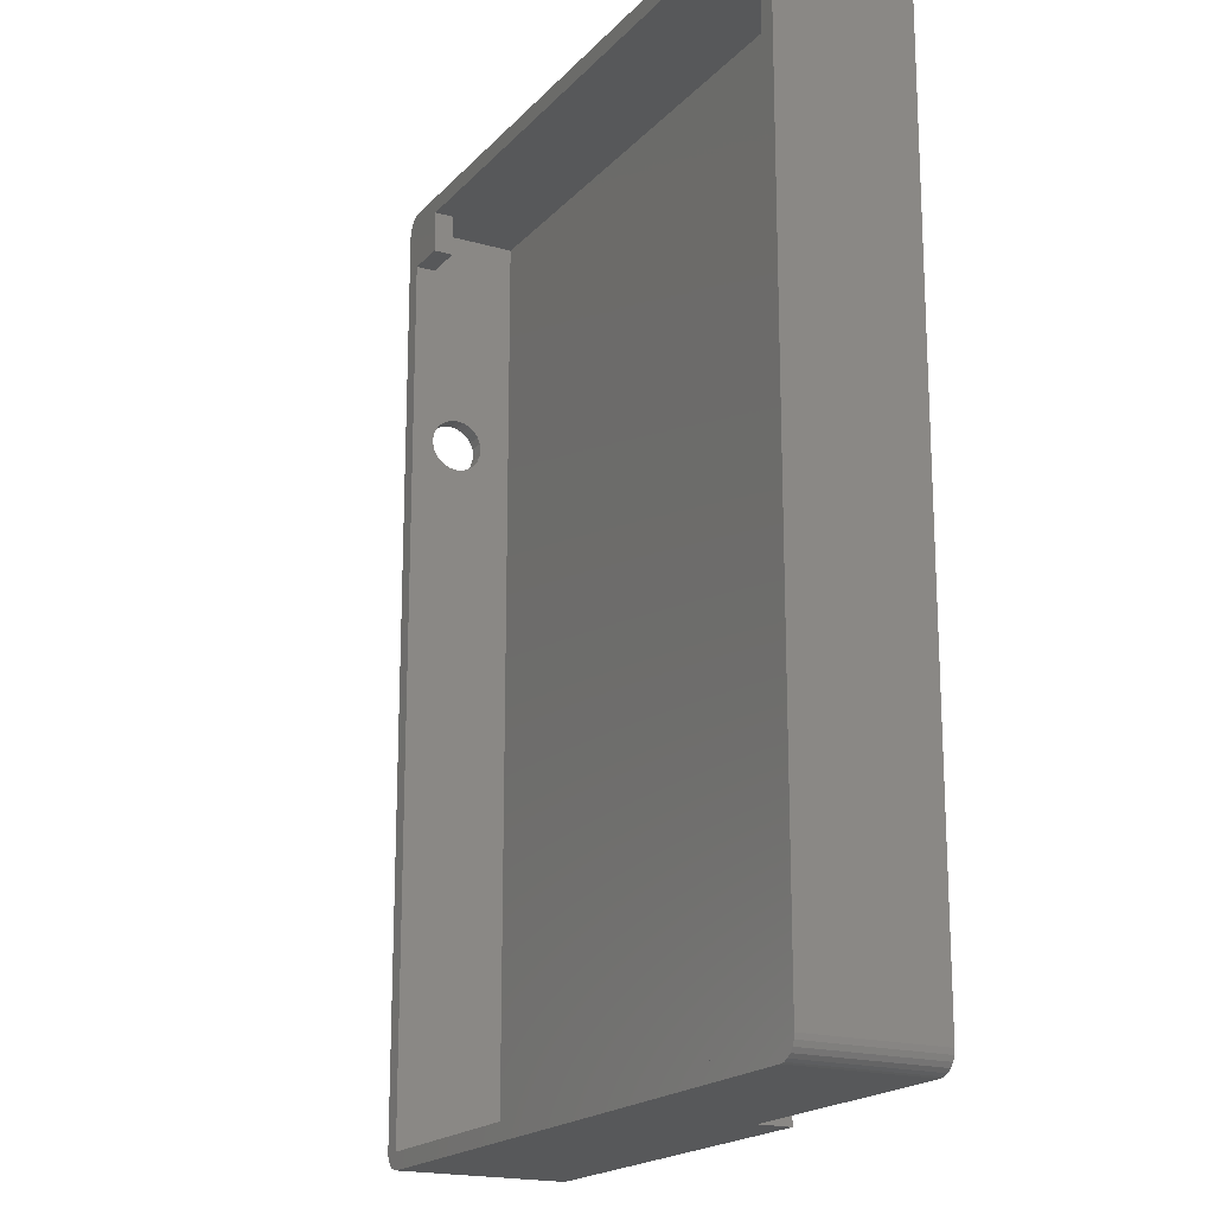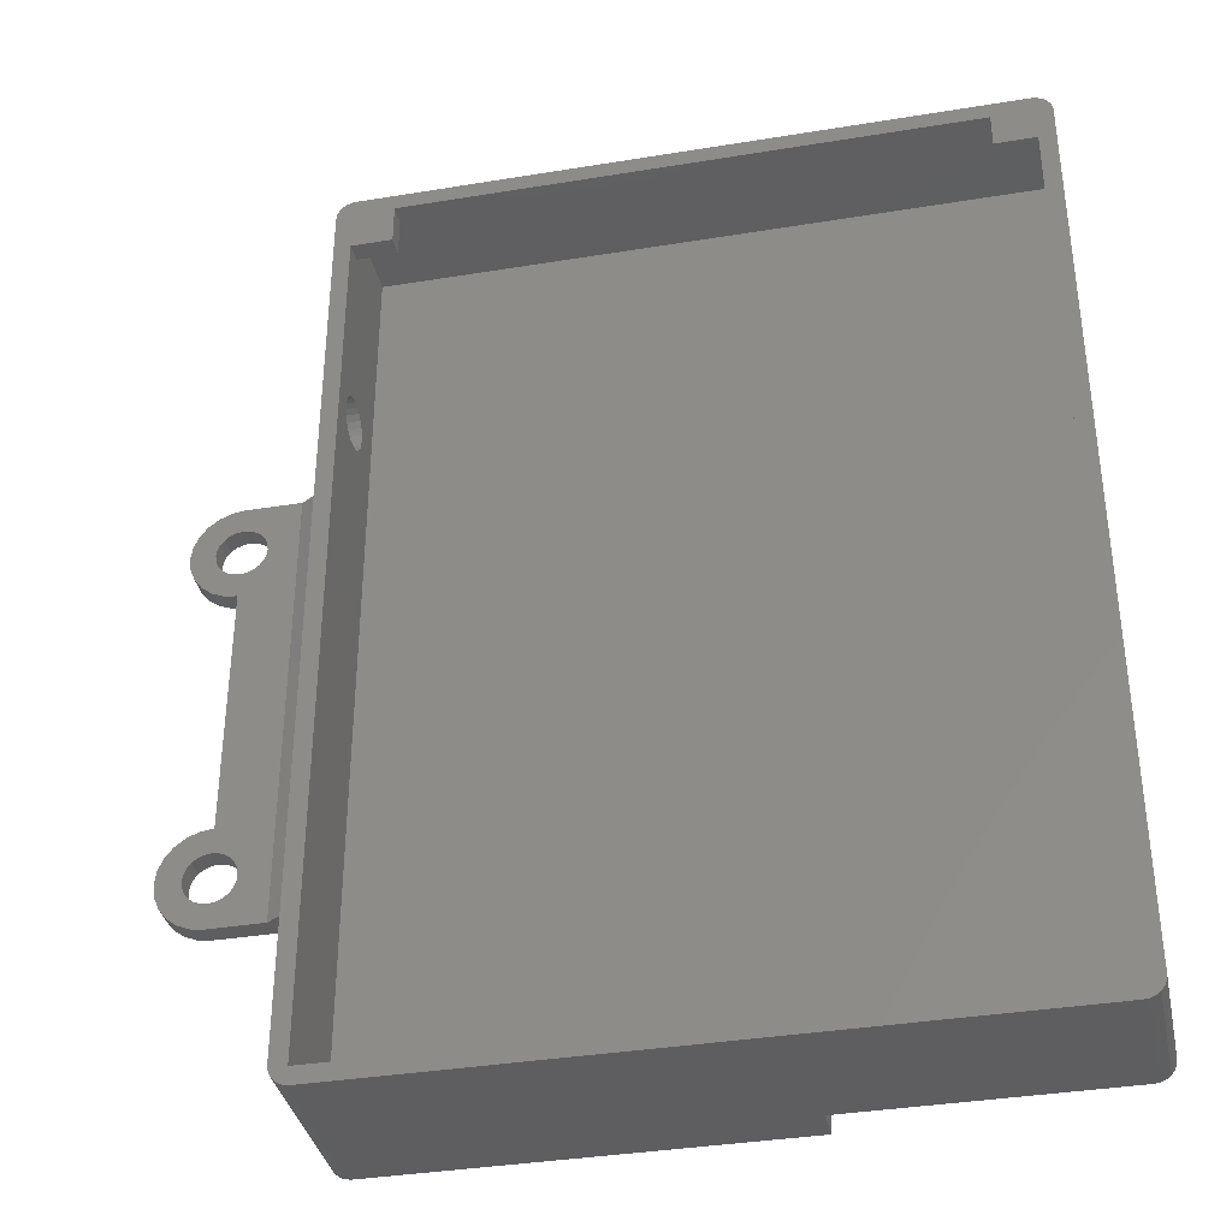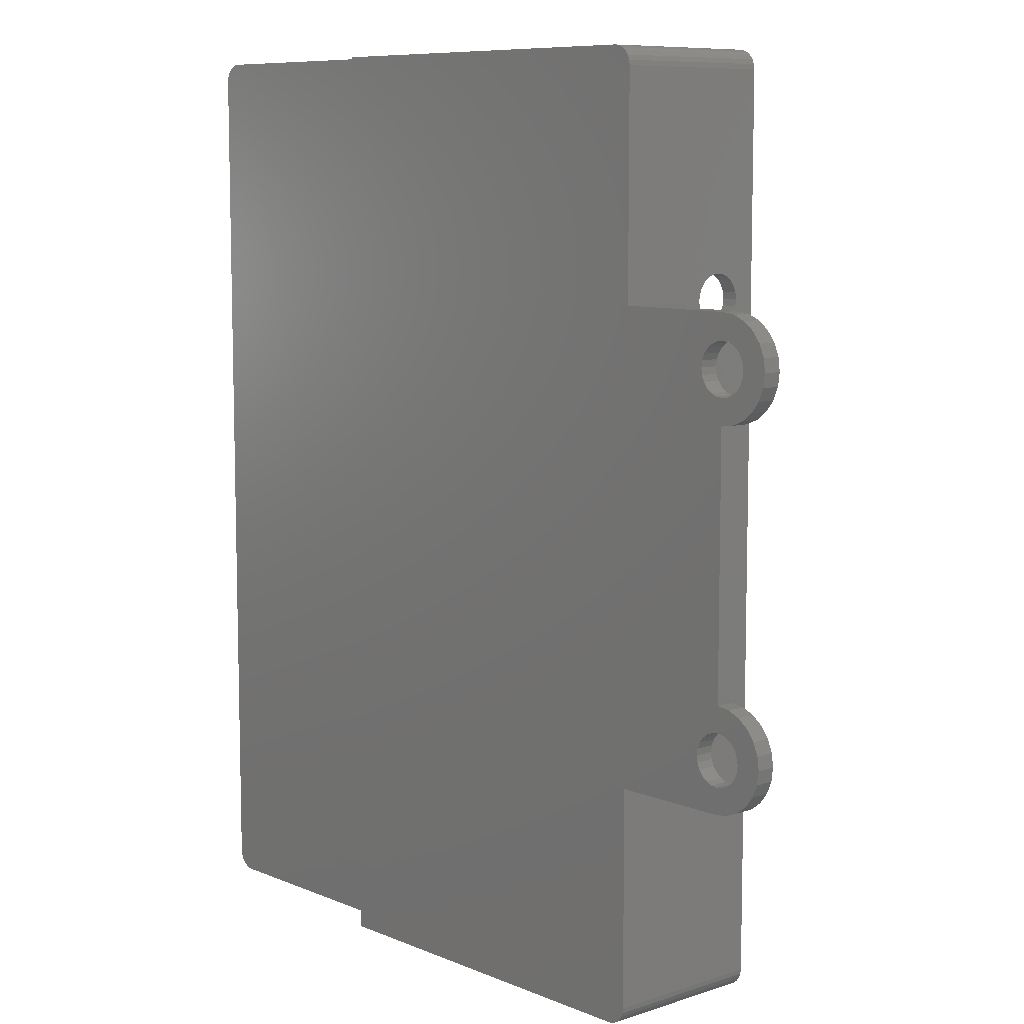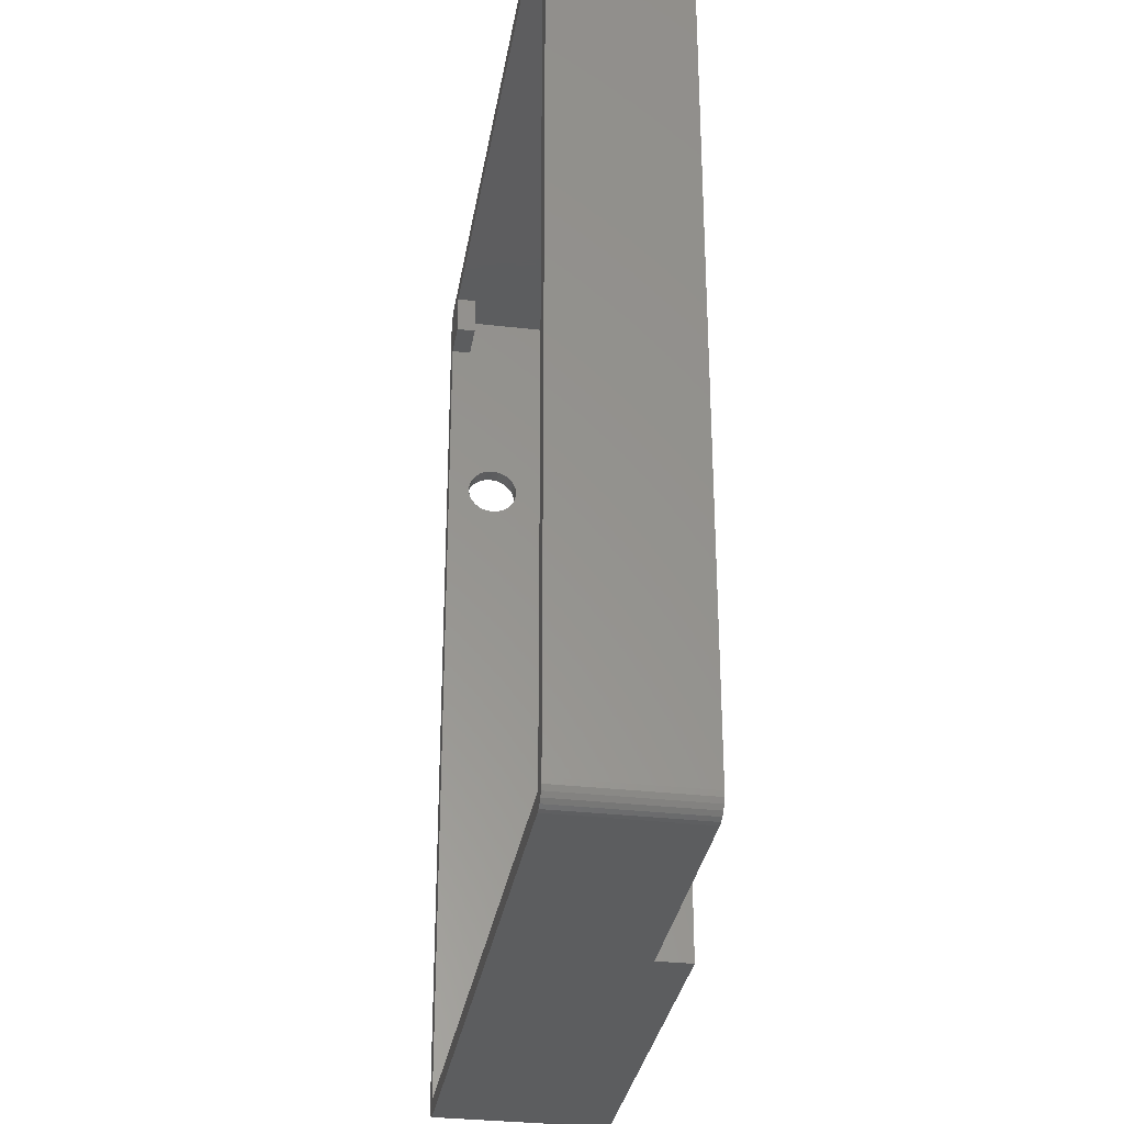
<metadata>
{"format":"stl","ext":"stl","renderer":"f3d","projection":"perspective","resolution":1024,"background":"white","views":[{"elev":-18.7,"azim":-118.4,"up":"+Y"},{"elev":-36.6,"azim":-168.0,"up":"+Y"},{"elev":8.6,"azim":48.2,"up":"+Y"},{"elev":-31.7,"azim":-99.2,"up":"+Y"}]}
</metadata>
<code>
# stl→obj: 283 verts, 574 faces
v 70.53 3.662 -10.02
v 70.48 74.25 -10
v 70.48 4.05 -10.02
v 70.53 74.64 -10
v 70.68 3.3 -10.02
v 70.68 75 -10
v 70.91 2.989 -10.02
v 70.91 75.31 -10
v 71.23 75.55 -10
v 71.23 2.751 -10.02
v 71.59 2.601 -10.02
v 71.59 75.7 -10
v 71.98 2.55 -10.02
v 71.98 75.75 -10
v 91.68 2.55 -10
v 91.68 75.75 -10
v 122.4 74.45 -12.5
v 71.78 3.85 -12.5
v 71.78 74.45 -12.5
v 122.4 3.85 -12.5
v 71.98 75.75 -20.5
v 122.2 75.75 -7.4
v 122.2 75.75 -20.5
v 91.68 75.75 -7.4
v 70.48 74.25 -20.5
v 70.48 4.05 -20.5
v 122.2 2.55 -20.5
v 71.98 2.55 -20.5
v 122.2 2.55 -7.4
v 91.68 2.55 -7.4
v 74.98 74.45 -20.5
v 119.2 74.45 -20.5
v 119.2 71.25 -20.5
v 122.4 71.25 -20.5
v 122.6 75.7 -20.5
v 122.4 3.85 -20.5
v 122.6 2.601 -20.5
v 122.9 2.751 -20.5
v 122.9 75.55 -20.5
v 123.2 75.31 -20.5
v 123.2 2.989 -20.5
v 123.5 75 -20.5
v 123.5 3.3 -20.5
v 123.6 74.64 -20.5
v 123.6 3.662 -20.5
v 123.7 74.25 -20.5
v 123.7 4.05 -20.5
v 123.7 57.15 -20.5
v 71.59 2.601 -20.5
v 71.78 3.85 -20.5
v 71.78 71.75 -20.5
v 70.53 74.64 -20.5
v 70.53 3.662 -20.5
v 70.68 75 -20.5
v 70.68 3.3 -20.5
v 70.91 75.31 -20.5
v 70.91 2.989 -20.5
v 71.23 75.55 -20.5
v 71.23 2.751 -20.5
v 71.59 75.7 -20.5
v 74.98 71.75 -20.5
v 122.4 56.63 -14.91
v 122.4 56.15 -15.11
v 122.4 55.74 -15.43
v 122.4 55.42 -15.84
v 122.4 55.22 -16.32
v 122.4 55.15 -16.84
v 122.4 57.15 -14.84
v 122.4 57.67 -14.91
v 122.4 58.15 -15.11
v 122.4 58.56 -15.43
v 122.4 58.88 -15.84
v 122.4 59.08 -16.32
v 122.4 59.15 -16.84
v 122.4 71.25 -19
v 122.4 74.45 -19
v 122.4 57.15 -18.84
v 122.4 56.63 -18.77
v 122.4 56.15 -18.57
v 122.4 55.74 -18.25
v 122.4 55.42 -17.84
v 122.4 55.22 -17.36
v 122.4 57.67 -18.77
v 122.4 58.15 -18.57
v 122.4 58.56 -18.25
v 122.4 58.88 -17.84
v 122.4 59.08 -17.36
v 119.2 74.45 -19
v 74.98 74.45 -19
v 71.78 74.45 -19
v 119.2 71.25 -19
v 71.78 71.75 -19
v 74.98 71.75 -19
v 123.7 21.15 -7.4
v 131.1 24.63 -7.4
v 123.7 57.15 -7.4
v 131.3 24.15 -7.4
v 133.1 21.15 -7.4
v 131.1 25.15 -7.4
v 131.1 53.15 -7.4
v 131.6 23.74 -7.4
v 132.1 23.42 -7.4
v 132.5 23.22 -7.4
v 133.1 23.15 -7.4
v 134.1 21.29 -7.4
v 133.6 23.22 -7.4
v 134.1 23.42 -7.4
v 134.5 23.74 -7.4
v 135.1 21.69 -7.4
v 134.8 24.15 -7.4
v 135 24.63 -7.4
v 135.1 25.15 -7.4
v 135.9 22.32 -7.4
v 135.1 28.61 -7.4
v 135.9 27.98 -7.4
v 136.5 23.15 -7.4
v 136.5 27.15 -7.4
v 136.9 24.11 -7.4
v 136.9 26.19 -7.4
v 137.1 25.15 -7.4
v 133.6 27.08 -7.4
v 133.1 29.15 -7.4
v 133.1 27.15 -7.4
v 134.1 29.01 -7.4
v 134.1 26.88 -7.4
v 134.5 26.56 -7.4
v 134.8 26.15 -7.4
v 135 25.67 -7.4
v 131.1 52.63 -7.4
v 131.1 25.67 -7.4
v 131.3 26.15 -7.4
v 131.3 52.15 -7.4
v 131.6 51.74 -7.4
v 131.6 26.56 -7.4
v 132.1 26.88 -7.4
v 132.1 51.42 -7.4
v 132.5 27.08 -7.4
v 132.5 51.22 -7.4
v 133.1 51.15 -7.4
v 133.1 49.15 -7.4
v 134.1 49.29 -7.4
v 133.6 51.22 -7.4
v 134.1 51.42 -7.4
v 134.5 51.74 -7.4
v 135.1 49.69 -7.4
v 134.8 52.15 -7.4
v 135 52.63 -7.4
v 135.1 53.15 -7.4
v 135.9 50.32 -7.4
v 131.3 54.15 -7.4
v 133.1 57.15 -7.4
v 131.1 53.67 -7.4
v 131.6 54.56 -7.4
v 132.1 54.88 -7.4
v 132.5 55.08 -7.4
v 133.1 55.15 -7.4
v 133.6 55.08 -7.4
v 134.1 57.01 -7.4
v 134.1 54.88 -7.4
v 134.5 54.56 -7.4
v 135.1 56.61 -7.4
v 134.8 54.15 -7.4
v 135 53.67 -7.4
v 135.9 55.98 -7.4
v 136.5 51.15 -7.4
v 136.5 55.15 -7.4
v 136.9 52.11 -7.4
v 136.9 54.19 -7.4
v 137.1 53.15 -7.4
v 122.6 2.601 -7.4
v 122.6 75.7 -7.4
v 122.9 2.751 -7.4
v 122.9 75.55 -7.4
v 123.2 2.989 -7.4
v 123.2 75.31 -7.4
v 123.5 3.3 -7.4
v 123.5 75 -7.4
v 123.6 3.662 -7.4
v 123.6 74.64 -7.4
v 123.7 4.05 -7.4
v 123.7 74.25 -7.4
v 128.7 57.15 -8.9
v 131.1 53.15 -8.9
v 128.7 21.15 -8.9
v 131.1 53.67 -8.9
v 131.3 54.15 -8.9
v 133.1 57.15 -8.9
v 131.6 54.56 -8.9
v 132.1 54.88 -8.9
v 132.5 55.08 -8.9
v 133.1 55.15 -8.9
v 134.1 57.01 -8.9
v 133.6 55.08 -8.9
v 134.1 54.88 -8.9
v 134.5 54.56 -8.9
v 135.1 56.61 -8.9
v 134.8 54.15 -8.9
v 135 53.67 -8.9
v 135.1 53.15 -8.9
v 135.9 55.98 -8.9
v 133.6 51.22 -8.9
v 133.1 49.15 -8.9
v 133.1 51.15 -8.9
v 134.1 49.29 -8.9
v 134.1 51.42 -8.9
v 134.5 51.74 -8.9
v 135.1 49.69 -8.9
v 134.8 52.15 -8.9
v 135 52.63 -8.9
v 135.9 50.32 -8.9
v 136.5 55.15 -8.9
v 136.5 51.15 -8.9
v 136.9 54.19 -8.9
v 136.9 52.11 -8.9
v 137.1 53.15 -8.9
v 131.1 52.63 -8.9
v 131.1 25.15 -8.9
v 131.1 25.67 -8.9
v 131.3 52.15 -8.9
v 131.3 26.15 -8.9
v 131.6 51.74 -8.9
v 131.6 26.56 -8.9
v 132.1 51.42 -8.9
v 132.1 26.88 -8.9
v 132.5 51.22 -8.9
v 132.5 27.08 -8.9
v 133.1 27.15 -8.9
v 133.1 29.15 -8.9
v 134.1 29.01 -8.9
v 133.6 27.08 -8.9
v 134.1 26.88 -8.9
v 134.5 26.56 -8.9
v 135.1 28.61 -8.9
v 134.8 26.15 -8.9
v 135 25.67 -8.9
v 135.1 25.15 -8.9
v 135.9 27.98 -8.9
v 135.1 21.69 -8.9
v 135.9 22.32 -8.9
v 136.5 27.15 -8.9
v 136.5 23.15 -8.9
v 136.9 26.19 -8.9
v 136.9 24.11 -8.9
v 137.1 25.15 -8.9
v 131.3 24.15 -8.9
v 133.1 21.15 -8.9
v 131.1 24.63 -8.9
v 131.6 23.74 -8.9
v 132.1 23.42 -8.9
v 132.5 23.22 -8.9
v 133.1 23.15 -8.9
v 133.6 23.22 -8.9
v 134.1 21.29 -8.9
v 134.1 23.42 -8.9
v 134.5 23.74 -8.9
v 134.8 24.15 -8.9
v 135 24.63 -8.9
v 123.7 57.15 -11.9
v 123.7 21.15 -11.9
v 123.7 57.15 -18.84
v 123.7 57.67 -18.77
v 123.7 58.15 -18.57
v 123.7 58.56 -18.25
v 123.7 58.88 -17.84
v 123.7 59.08 -17.36
v 123.7 59.15 -16.84
v 123.7 57.67 -14.91
v 123.7 57.15 -14.84
v 123.7 58.15 -15.11
v 123.7 58.56 -15.43
v 123.7 58.88 -15.84
v 123.7 59.08 -16.32
v 123.7 55.42 -17.84
v 123.7 55.22 -17.36
v 123.7 55.15 -16.84
v 123.7 55.74 -18.25
v 123.7 56.15 -18.57
v 123.7 56.63 -18.77
v 123.7 55.42 -15.84
v 123.7 55.22 -16.32
v 123.7 55.74 -15.43
v 123.7 56.15 -15.11
v 123.7 56.63 -14.91
f 1 2 3
f 2 1 4
f 4 1 5
f 4 5 6
f 6 5 7
f 6 7 8
f 8 7 9
f 9 7 10
f 9 10 11
f 9 11 12
f 12 11 13
f 12 13 14
f 14 13 15
f 14 15 16
f 17 18 19
f 18 17 20
f 21 22 23
f 22 21 16
f 16 21 14
f 22 16 24
f 3 25 26
f 25 3 2
f 27 13 28
f 13 27 15
f 15 27 29
f 15 29 30
f 23 31 21
f 31 23 32
f 32 23 33
f 33 23 34
f 34 23 35
f 34 35 36
f 36 35 37
f 37 35 38
f 38 35 39
f 38 39 40
f 38 40 41
f 41 40 42
f 41 42 43
f 43 42 44
f 43 44 45
f 45 44 46
f 45 46 47
f 47 46 48
f 49 50 28
f 50 49 51
f 28 50 36
f 28 36 27
f 27 36 37
f 52 26 25
f 26 52 53
f 53 52 54
f 53 54 55
f 55 54 56
f 55 56 57
f 57 56 58
f 57 58 59
f 59 58 60
f 59 60 49
f 49 60 51
f 51 60 21
f 51 21 61
f 61 21 31
f 18 36 50
f 36 18 20
f 17 36 20
f 36 17 62
f 36 62 63
f 36 63 64
f 36 64 65
f 36 65 66
f 36 66 67
f 62 17 68
f 68 17 69
f 69 17 70
f 70 17 71
f 71 17 72
f 72 17 73
f 73 17 74
f 74 17 75
f 75 17 76
f 36 77 34
f 77 36 78
f 78 36 79
f 79 36 80
f 80 36 81
f 81 36 82
f 82 36 67
f 34 77 83
f 34 83 84
f 34 84 85
f 34 85 86
f 34 86 87
f 34 87 74
f 34 74 75
f 17 88 76
f 88 17 89
f 89 17 90
f 90 17 19
f 88 31 32
f 31 88 89
f 75 88 91
f 88 75 76
f 75 33 34
f 33 75 91
f 88 33 91
f 33 88 32
f 51 18 50
f 18 51 92
f 18 92 19
f 19 92 90
f 93 90 92
f 90 93 89
f 31 93 61
f 93 31 89
f 93 51 61
f 51 93 92
f 94 95 96
f 95 94 97
f 97 94 98
f 96 95 99
f 96 99 100
f 97 98 101
f 101 98 102
f 102 98 103
f 103 98 104
f 104 98 105
f 104 105 106
f 106 105 107
f 107 105 108
f 108 105 109
f 108 109 110
f 110 109 111
f 111 109 112
f 112 109 113
f 112 113 114
f 114 113 115
f 115 113 116
f 115 116 117
f 117 116 118
f 117 118 119
f 119 118 120
f 121 122 123
f 122 121 124
f 124 121 125
f 124 125 126
f 124 126 114
f 114 126 127
f 114 127 128
f 114 128 112
f 99 129 100
f 129 99 130
f 129 130 131
f 129 131 132
f 132 131 133
f 133 131 134
f 133 134 135
f 133 135 136
f 136 135 137
f 136 137 138
f 138 137 123
f 138 123 139
f 139 123 122
f 139 122 140
f 139 140 141
f 139 141 142
f 142 141 143
f 143 141 144
f 144 141 145
f 144 145 146
f 146 145 147
f 147 145 148
f 148 145 149
f 96 150 151
f 150 96 152
f 152 96 100
f 151 150 153
f 151 153 154
f 151 154 155
f 151 155 156
f 151 156 157
f 151 157 158
f 158 157 159
f 158 159 160
f 158 160 161
f 161 160 162
f 161 162 163
f 161 163 148
f 161 148 164
f 164 148 149
f 164 149 165
f 164 165 166
f 166 165 167
f 166 167 168
f 168 167 169
f 29 24 30
f 24 29 22
f 22 29 170
f 22 170 171
f 171 170 172
f 171 172 173
f 173 172 174
f 173 174 175
f 175 174 176
f 175 176 177
f 177 176 178
f 177 178 179
f 179 178 180
f 179 180 181
f 181 180 94
f 181 94 96
f 182 183 184
f 183 182 185
f 185 182 186
f 186 182 187
f 186 187 188
f 188 187 189
f 189 187 190
f 190 187 191
f 191 187 192
f 191 192 193
f 193 192 194
f 194 192 195
f 195 192 196
f 195 196 197
f 197 196 198
f 198 196 199
f 199 196 200
f 201 202 203
f 202 201 204
f 204 201 205
f 204 205 206
f 204 206 207
f 207 206 208
f 207 208 209
f 207 209 199
f 207 199 210
f 210 199 200
f 210 200 211
f 210 211 212
f 212 211 213
f 212 213 214
f 214 213 215
f 216 217 183
f 217 216 218
f 218 216 219
f 218 219 220
f 220 219 221
f 220 221 222
f 222 221 223
f 222 223 224
f 224 223 225
f 224 225 226
f 226 225 203
f 226 203 227
f 227 203 202
f 227 202 228
f 227 228 229
f 227 229 230
f 230 229 231
f 231 229 232
f 232 229 233
f 232 233 234
f 234 233 235
f 235 233 236
f 236 233 237
f 236 237 238
f 238 237 239
f 239 237 240
f 239 240 241
f 241 240 242
f 241 242 243
f 243 242 244
f 184 245 246
f 245 184 247
f 247 184 217
f 217 184 183
f 246 245 248
f 246 248 249
f 246 249 250
f 246 250 251
f 246 251 252
f 246 252 253
f 253 252 254
f 253 254 255
f 253 255 238
f 238 255 256
f 238 256 257
f 238 257 236
f 96 182 258
f 182 96 187
f 187 96 151
f 151 192 187
f 192 151 158
f 158 196 192
f 196 158 161
f 161 200 196
f 200 161 164
f 200 166 211
f 166 200 164
f 211 168 213
f 168 211 166
f 213 169 215
f 169 213 168
f 215 167 214
f 167 215 169
f 214 165 212
f 165 214 167
f 212 149 210
f 149 212 165
f 149 207 210
f 207 149 145
f 145 204 207
f 204 145 141
f 141 202 204
f 202 141 140
f 202 122 228
f 122 202 140
f 122 229 228
f 229 122 124
f 124 233 229
f 233 124 114
f 114 237 233
f 237 114 115
f 237 117 240
f 117 237 115
f 240 119 242
f 119 240 117
f 242 120 244
f 120 242 119
f 244 118 243
f 118 244 120
f 243 116 241
f 116 243 118
f 241 113 239
f 113 241 116
f 113 238 239
f 238 113 109
f 109 253 238
f 253 109 105
f 105 246 253
f 246 105 98
f 98 184 246
f 184 94 259
f 94 184 98
f 121 227 230
f 227 121 123
f 123 226 227
f 226 123 137
f 137 224 226
f 224 137 135
f 135 222 224
f 222 135 134
f 222 131 220
f 131 222 134
f 220 130 218
f 130 220 131
f 218 99 217
f 99 218 130
f 217 95 247
f 95 217 99
f 247 97 245
f 97 247 95
f 245 101 248
f 101 245 97
f 101 249 248
f 249 101 102
f 102 250 249
f 250 102 103
f 103 251 250
f 251 103 104
f 104 252 251
f 252 104 106
f 106 254 252
f 254 106 107
f 107 255 254
f 255 107 108
f 110 255 108
f 255 110 256
f 111 256 110
f 256 111 257
f 112 257 111
f 257 112 236
f 128 236 112
f 236 128 235
f 127 235 128
f 235 127 234
f 126 234 127
f 234 126 232
f 126 231 232
f 231 126 125
f 125 230 231
f 230 125 121
f 138 203 225
f 203 138 139
f 139 201 203
f 201 139 142
f 142 205 201
f 205 142 143
f 143 206 205
f 206 143 144
f 146 206 144
f 206 146 208
f 147 208 146
f 208 147 209
f 148 209 147
f 209 148 199
f 163 199 148
f 199 163 198
f 162 198 163
f 198 162 197
f 160 197 162
f 197 160 195
f 160 194 195
f 194 160 159
f 159 193 194
f 193 159 157
f 157 191 193
f 191 157 156
f 156 190 191
f 190 156 155
f 155 189 190
f 189 155 154
f 154 188 189
f 188 154 153
f 188 150 186
f 150 188 153
f 186 152 185
f 152 186 150
f 185 100 183
f 100 185 152
f 183 129 216
f 129 183 100
f 216 132 219
f 132 216 129
f 219 133 221
f 133 219 132
f 133 223 221
f 223 133 136
f 136 225 223
f 225 136 138
f 182 259 258
f 259 182 184
f 46 260 48
f 260 46 261
f 261 46 262
f 262 46 263
f 263 46 264
f 264 46 265
f 265 46 266
f 267 258 268
f 258 267 96
f 96 267 181
f 181 267 269
f 181 269 270
f 181 270 271
f 181 271 272
f 181 272 266
f 181 266 46
f 13 49 28
f 49 13 11
f 1 26 53
f 26 1 3
f 5 53 55
f 53 5 1
f 7 55 57
f 55 7 5
f 10 57 59
f 57 10 7
f 11 59 49
f 59 11 10
f 47 178 45
f 178 47 180
f 170 27 37
f 27 170 29
f 172 37 38
f 37 172 170
f 174 38 41
f 38 174 172
f 43 174 41
f 174 43 176
f 45 176 43
f 176 45 178
f 4 25 2
f 25 4 52
f 12 21 60
f 21 12 14
f 9 60 58
f 60 9 12
f 8 58 56
f 58 8 9
f 8 54 6
f 54 8 56
f 6 52 4
f 52 6 54
f 44 181 46
f 181 44 179
f 42 179 44
f 179 42 177
f 40 177 42
f 177 40 175
f 173 40 39
f 40 173 175
f 171 39 35
f 39 171 173
f 22 35 23
f 35 22 171
f 24 15 30
f 15 24 16
f 47 259 180
f 259 47 48
f 259 48 273
f 259 273 274
f 259 274 275
f 273 48 276
f 276 48 277
f 277 48 278
f 278 48 260
f 259 279 258
f 279 259 280
f 280 259 275
f 258 279 281
f 258 281 282
f 258 282 283
f 258 283 268
f 94 180 259
f 267 68 69
f 68 267 268
f 268 62 68
f 62 268 283
f 283 63 62
f 63 283 282
f 282 64 63
f 64 282 281
f 64 279 65
f 279 64 281
f 65 280 66
f 280 65 279
f 66 275 67
f 275 66 280
f 67 274 82
f 274 67 275
f 82 273 81
f 273 82 274
f 81 276 80
f 276 81 273
f 276 79 80
f 79 276 277
f 277 78 79
f 78 277 278
f 278 77 78
f 77 278 260
f 260 83 77
f 83 260 261
f 261 84 83
f 84 261 262
f 262 85 84
f 85 262 263
f 264 85 263
f 85 264 86
f 265 86 264
f 86 265 87
f 266 87 265
f 87 266 74
f 272 74 266
f 74 272 73
f 271 73 272
f 73 271 72
f 270 72 271
f 72 270 71
f 270 70 71
f 70 270 269
f 269 69 70
f 69 269 267

</code>
